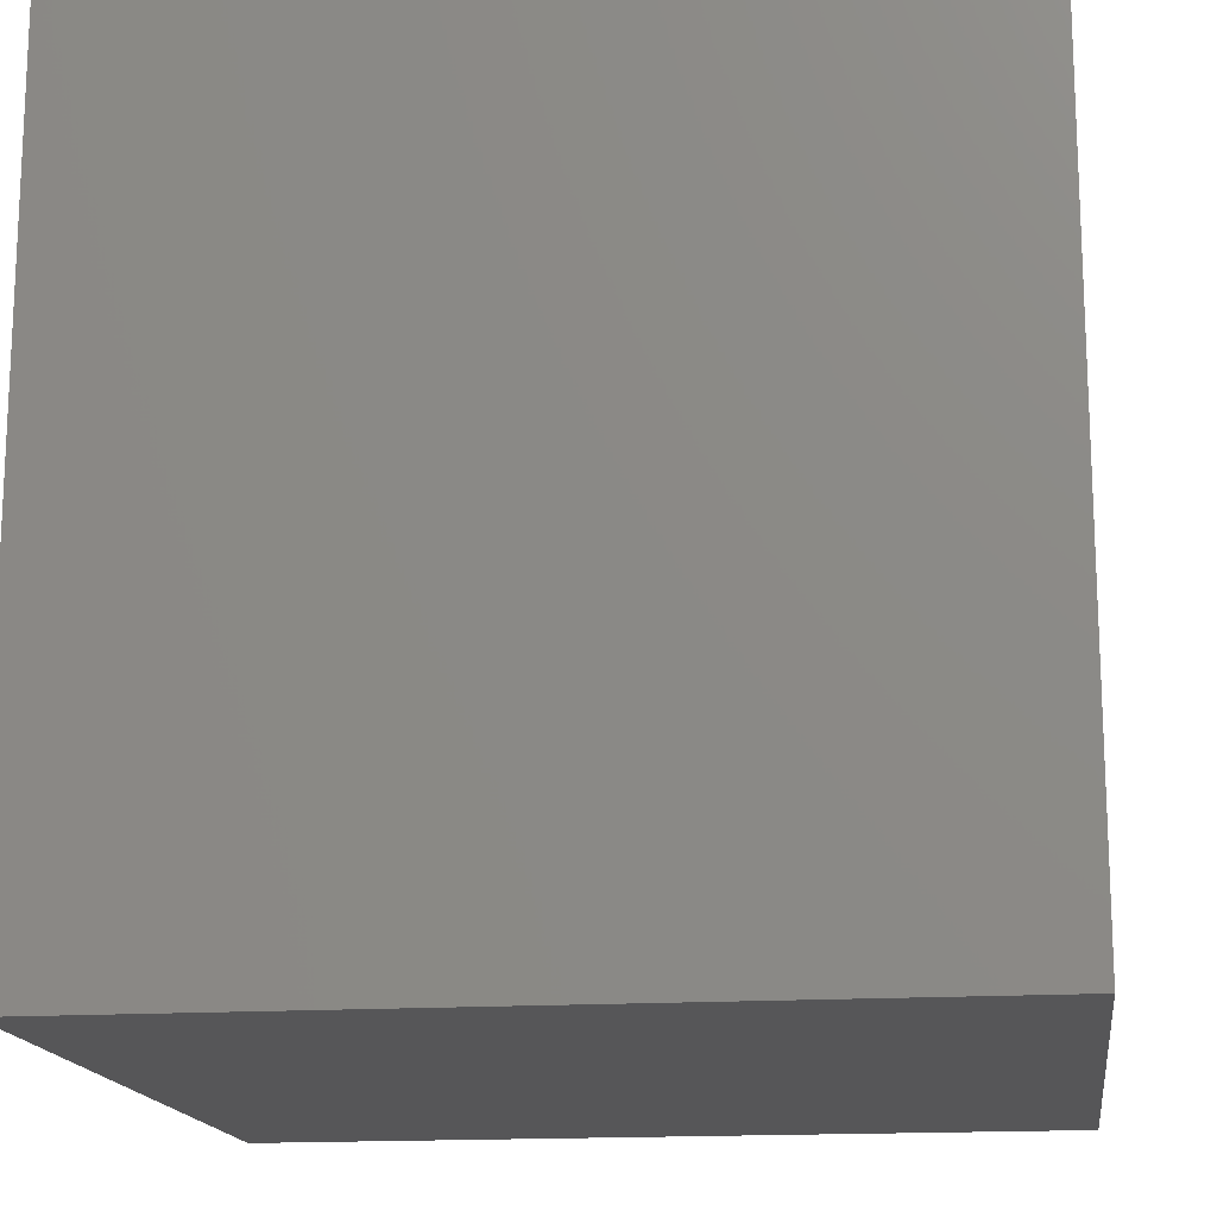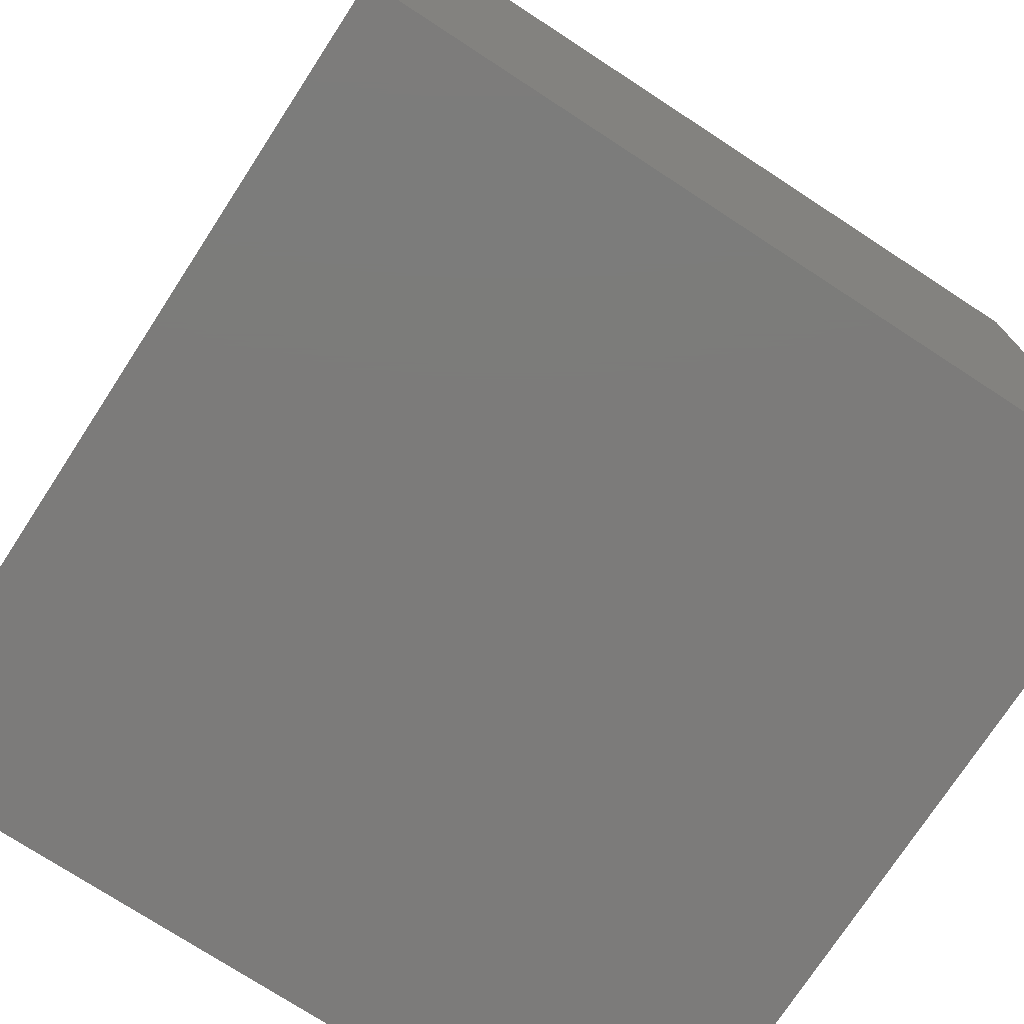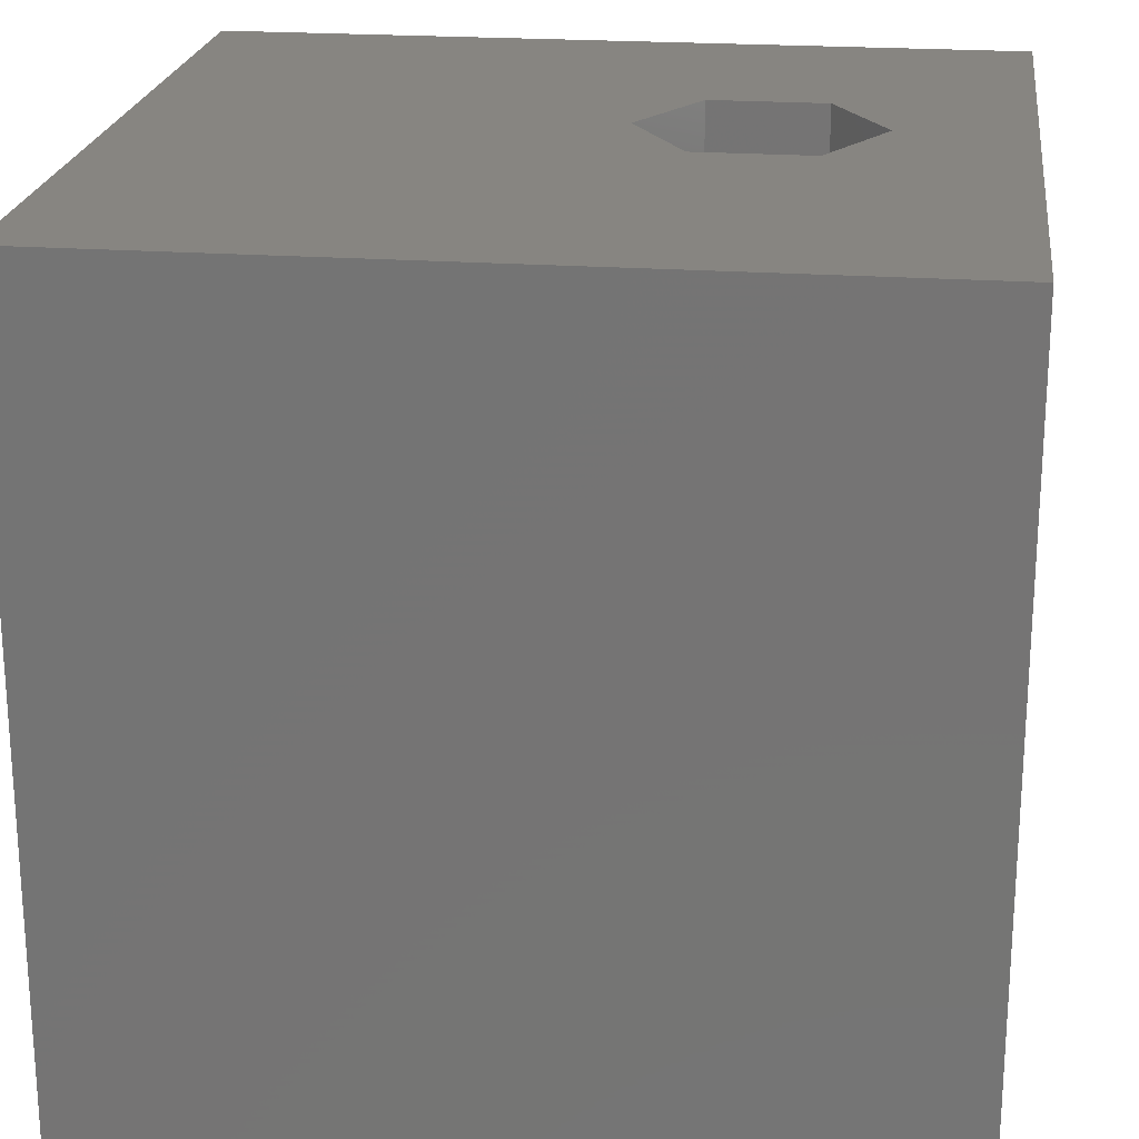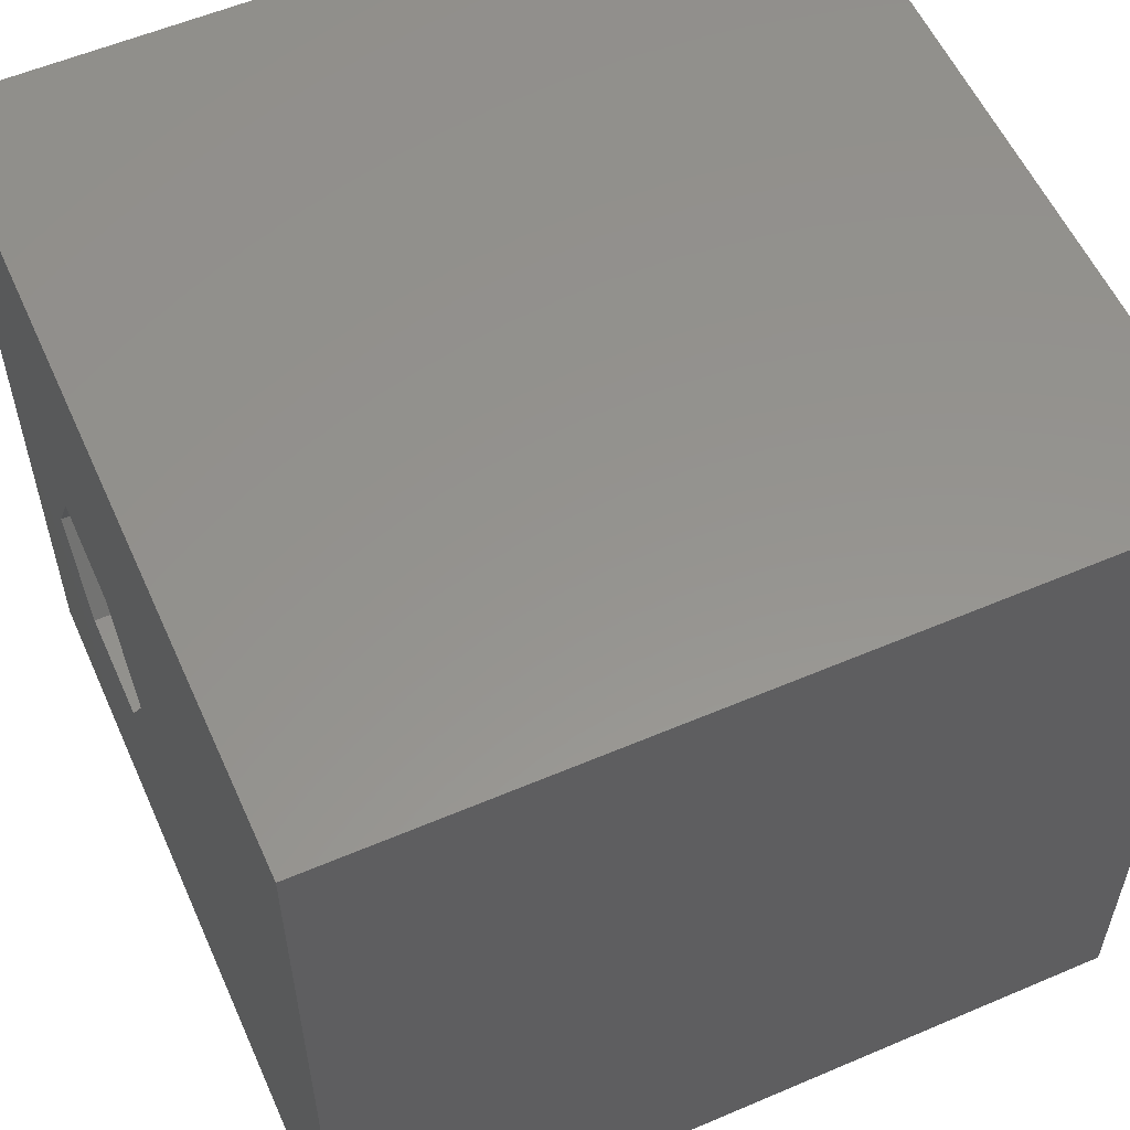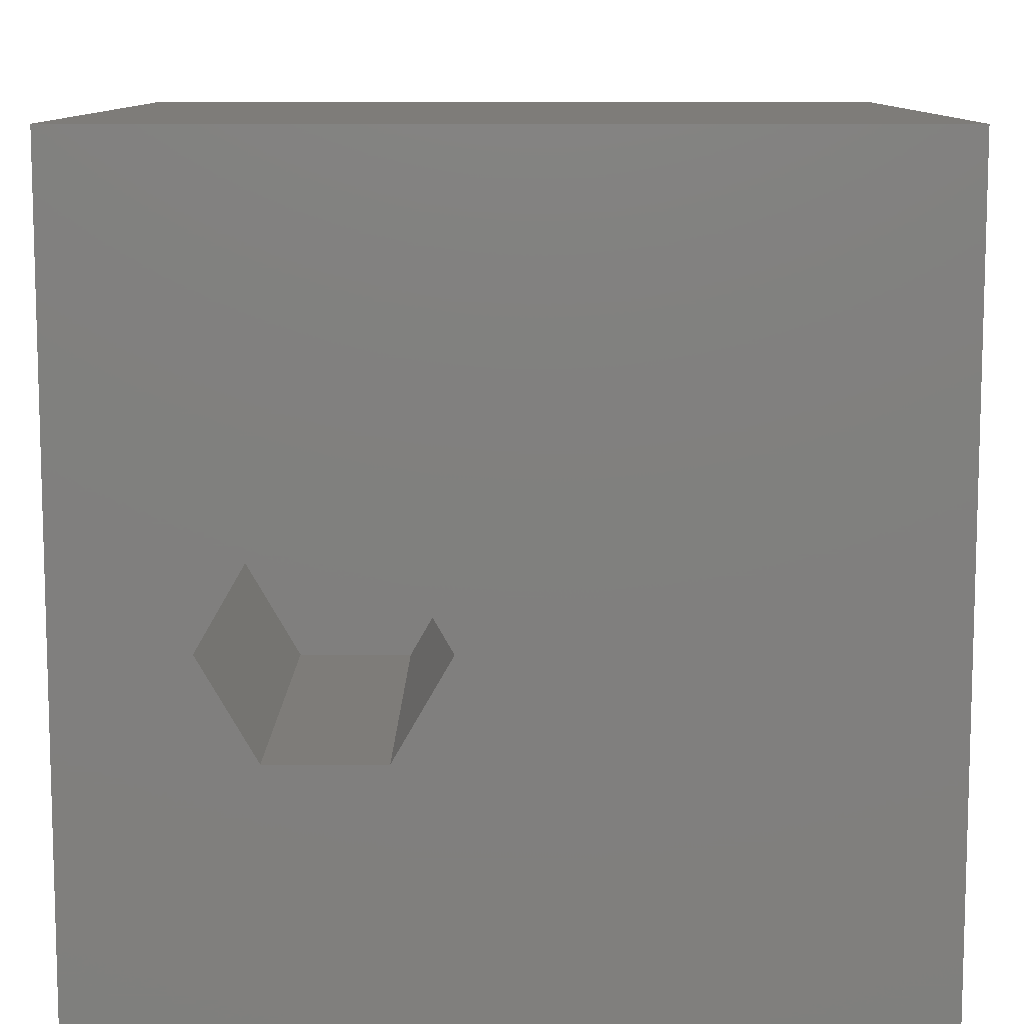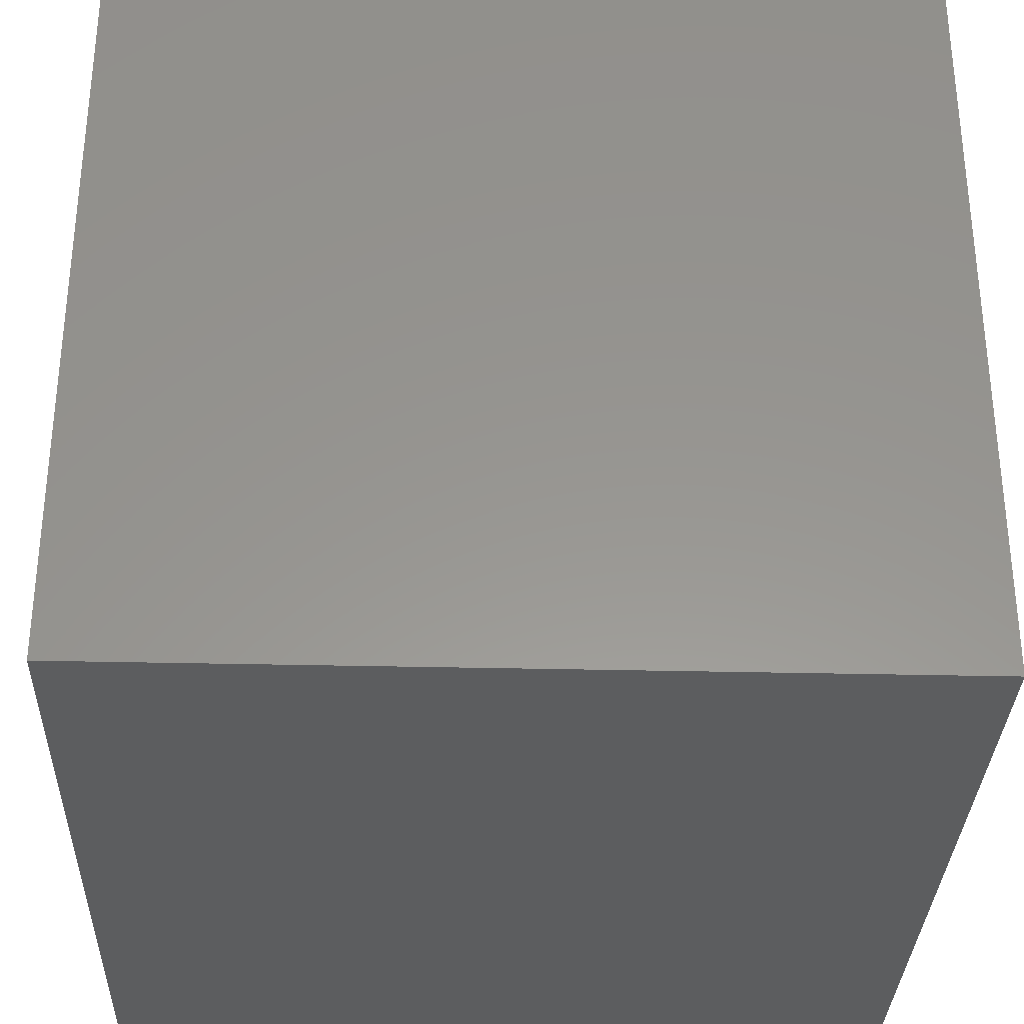
<metadata>
{"format":"stl","ext":"stl","renderer":"f3d","projection":"perspective","resolution":1024,"background":"white","views":[{"elev":-16.0,"azim":-172.3,"up":"+Z"},{"elev":-74.9,"azim":56.9,"up":"+Z"},{"elev":21.8,"azim":-172.8,"up":"+Z"},{"elev":56.8,"azim":66.0,"up":"+Y"},{"elev":10.1,"azim":0.3,"up":"+Y"},{"elev":-32.2,"azim":-91.9,"up":"+Y"}]}
</metadata>
<code>
# stl→obj: 20 verts, 36 faces
v 0 10 10
v 0 10 0
v 0 0 10
v 0 0 0
v 10 0 10
v 3.7 3.095 10
v 2.285 3.095 10
v 1.578 4.321 10
v 2.285 5.546 10
v 10 10 10
v 3.7 5.546 10
v 4.408 4.321 10
v 10 10 0
v 10 0 0
v 1.578 4.321 4.755
v 2.285 5.546 4.755
v 3.7 5.546 4.755
v 4.408 4.321 4.755
v 3.7 3.095 4.755
v 2.285 3.095 4.755
f 1 2 3
f 3 2 4
f 3 5 6
f 6 7 3
f 3 7 8
f 3 8 1
f 1 8 9
f 1 9 10
f 10 9 11
f 10 11 5
f 5 11 12
f 5 12 6
f 13 10 14
f 14 10 5
f 2 13 4
f 4 13 14
f 10 13 1
f 1 13 2
f 14 5 4
f 4 5 3
f 15 16 8
f 8 16 9
f 16 17 9
f 9 17 11
f 17 18 11
f 11 18 12
f 18 19 12
f 12 19 6
f 19 20 6
f 6 20 7
f 20 15 7
f 7 15 8
f 15 20 16
f 16 20 19
f 16 19 17
f 17 19 18

</code>
